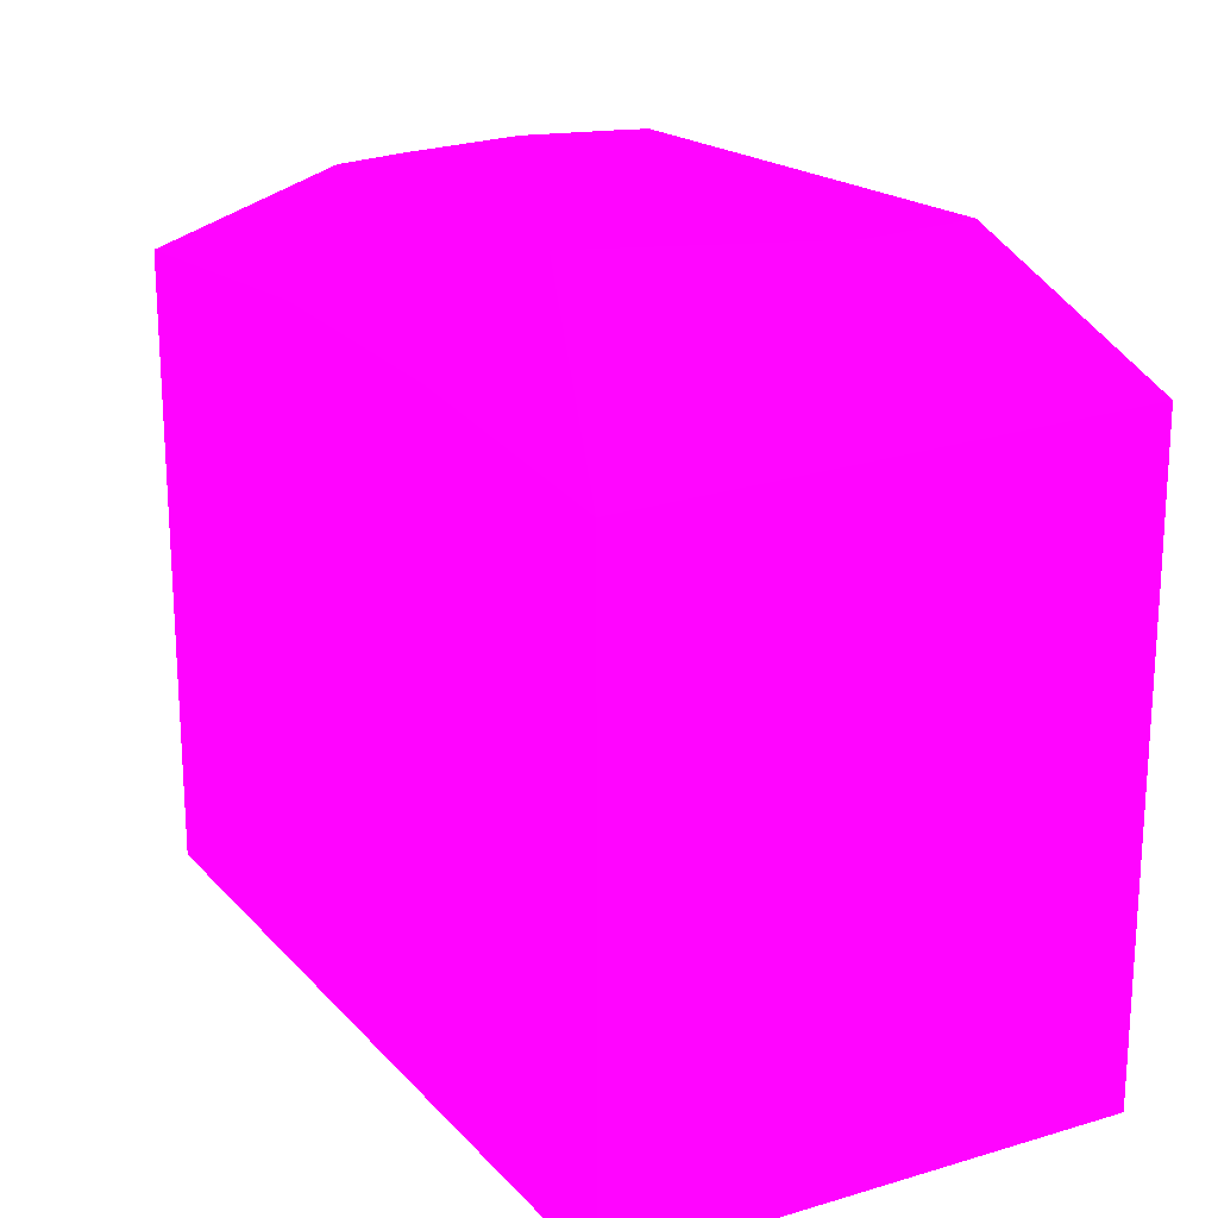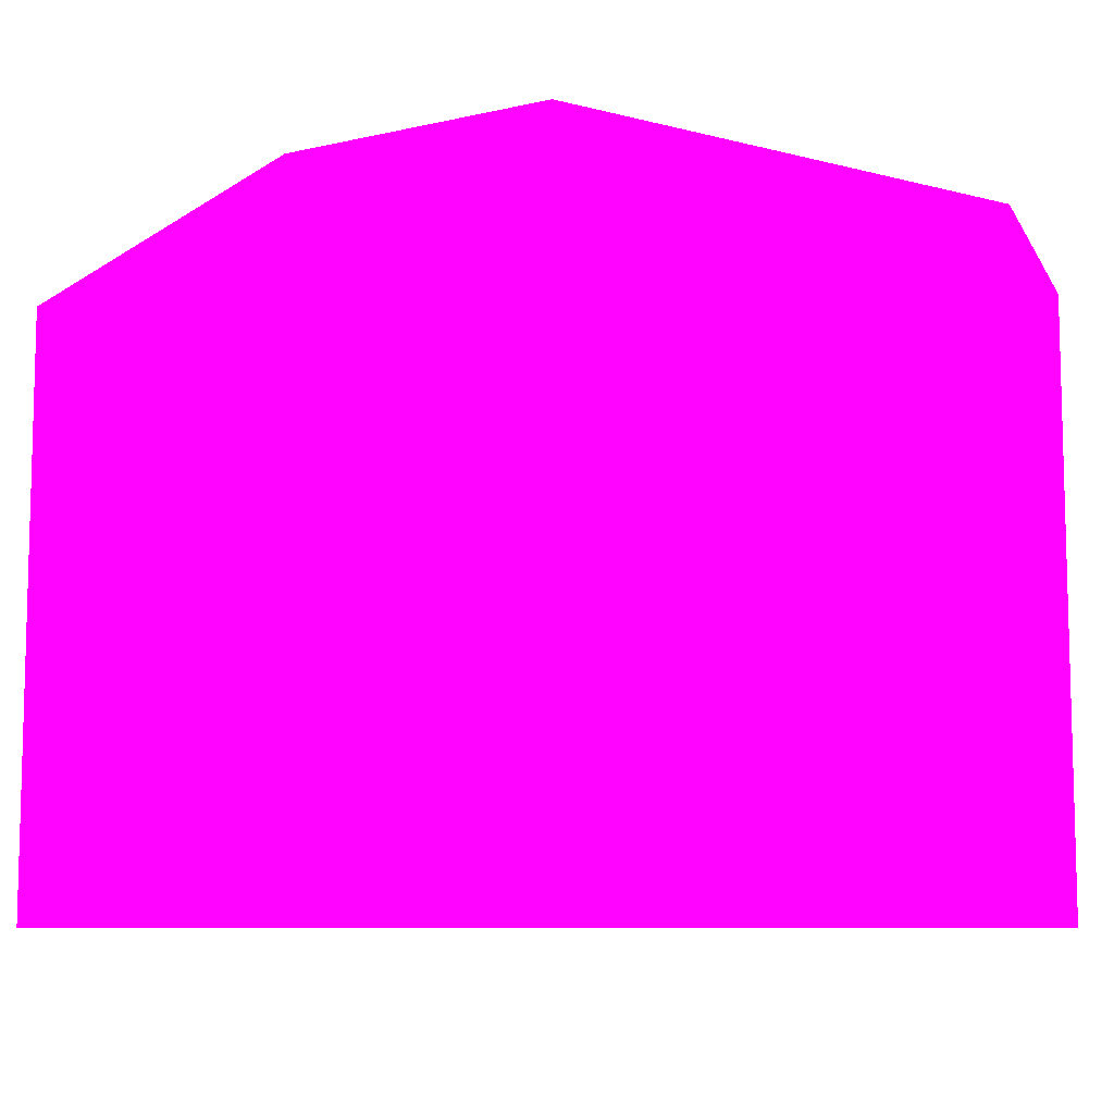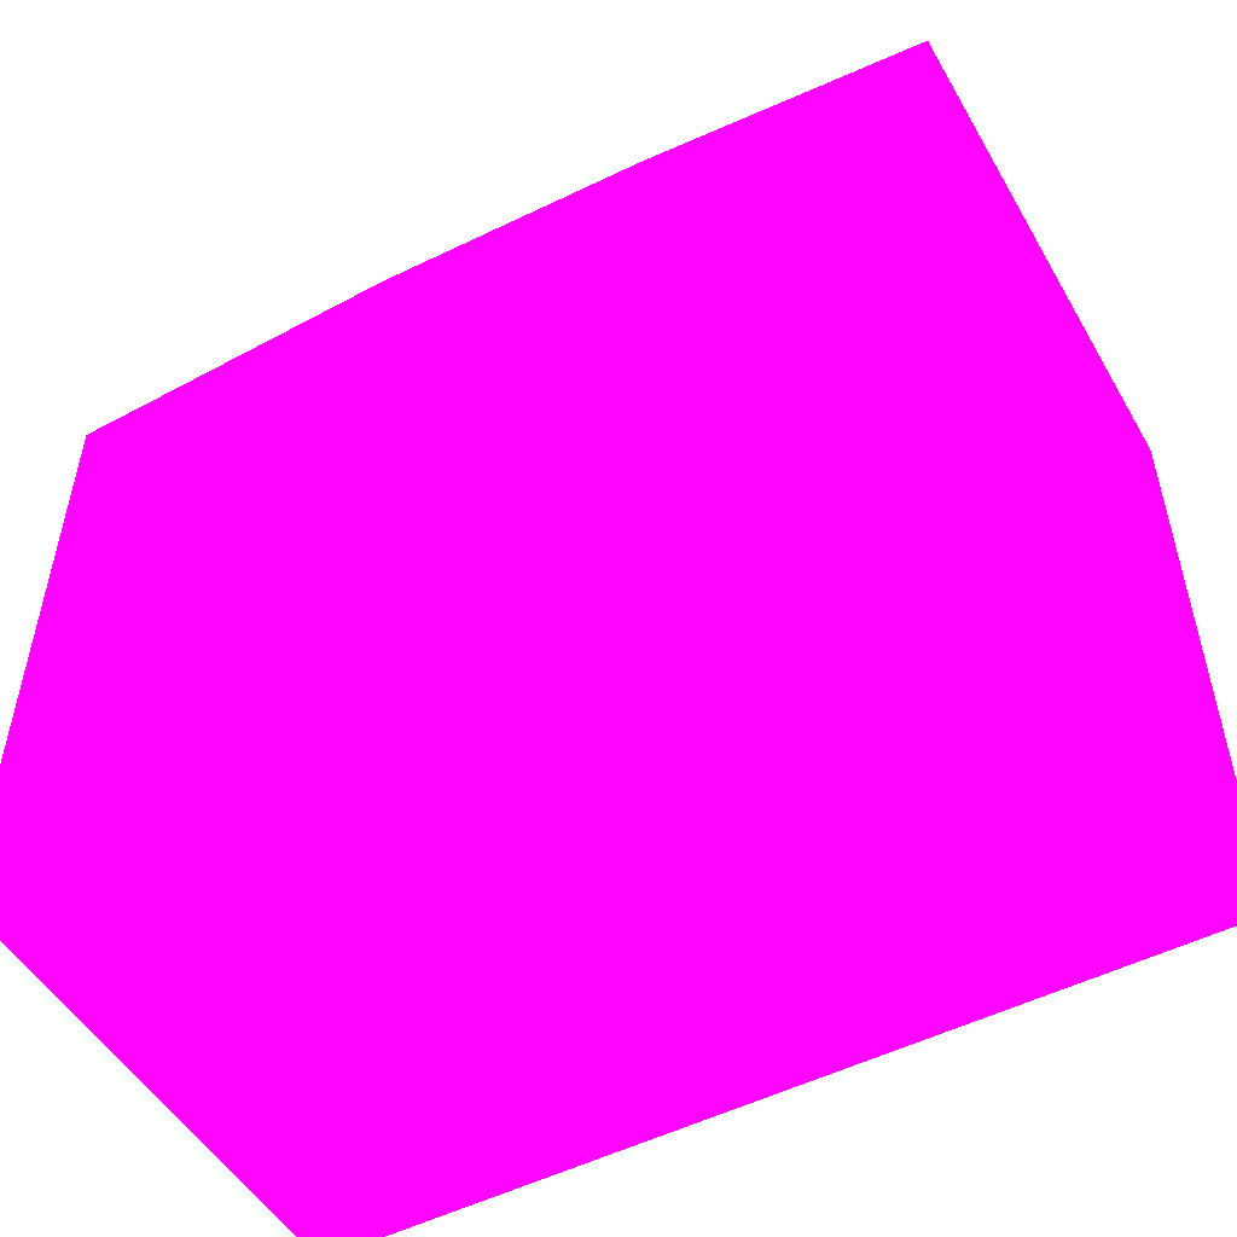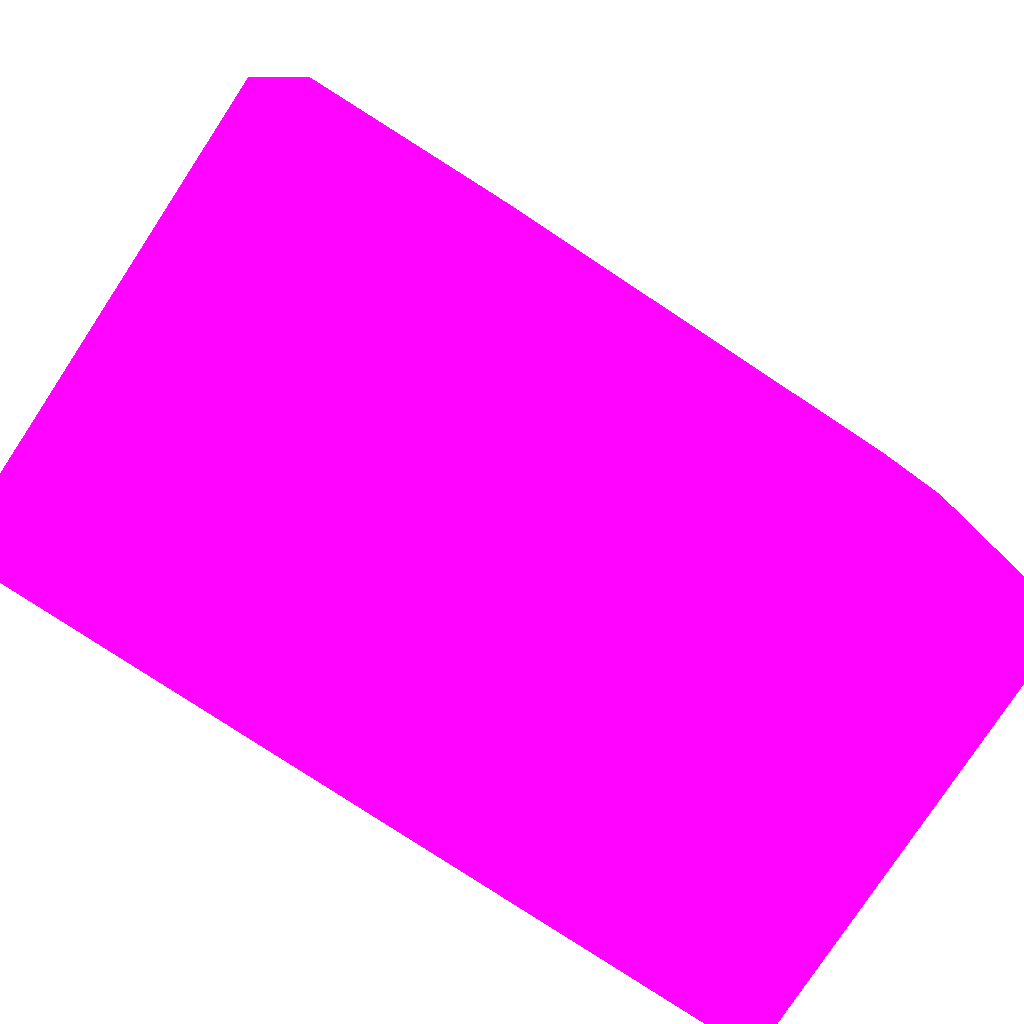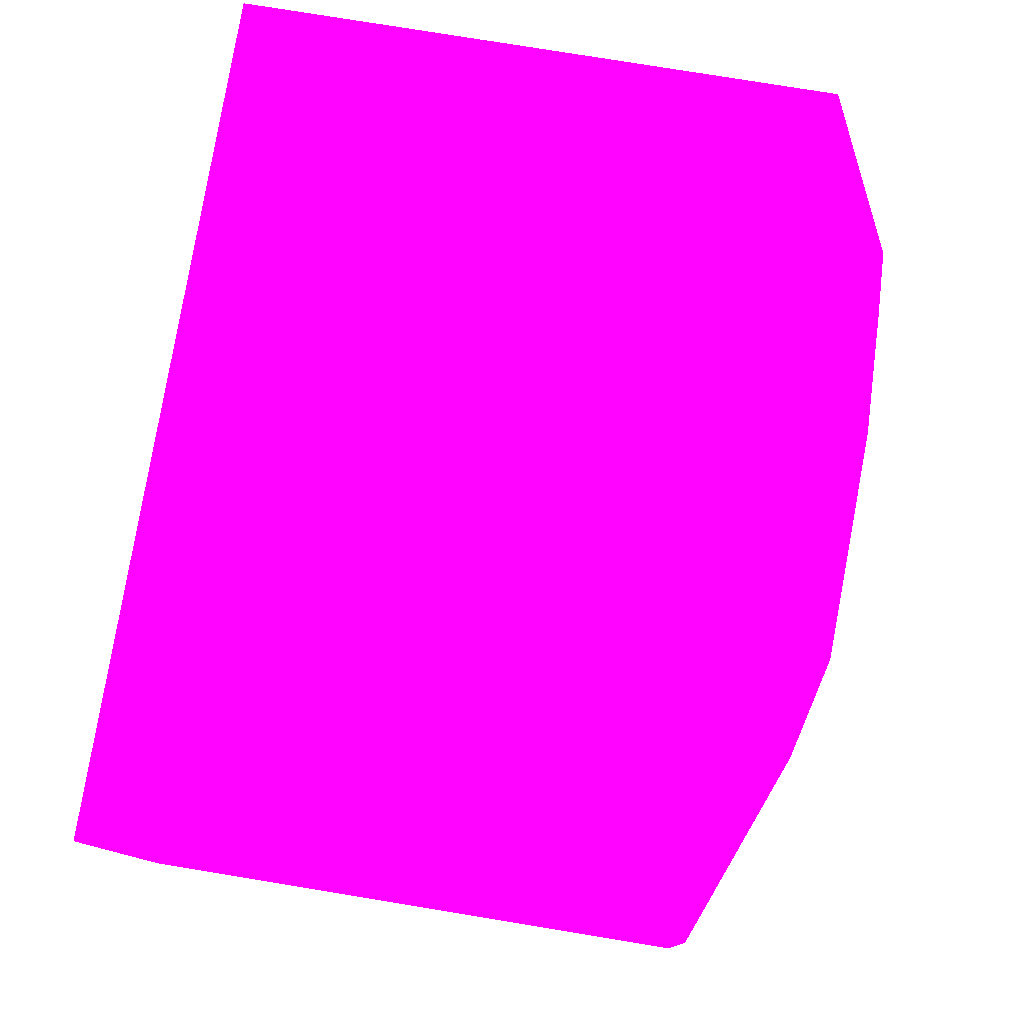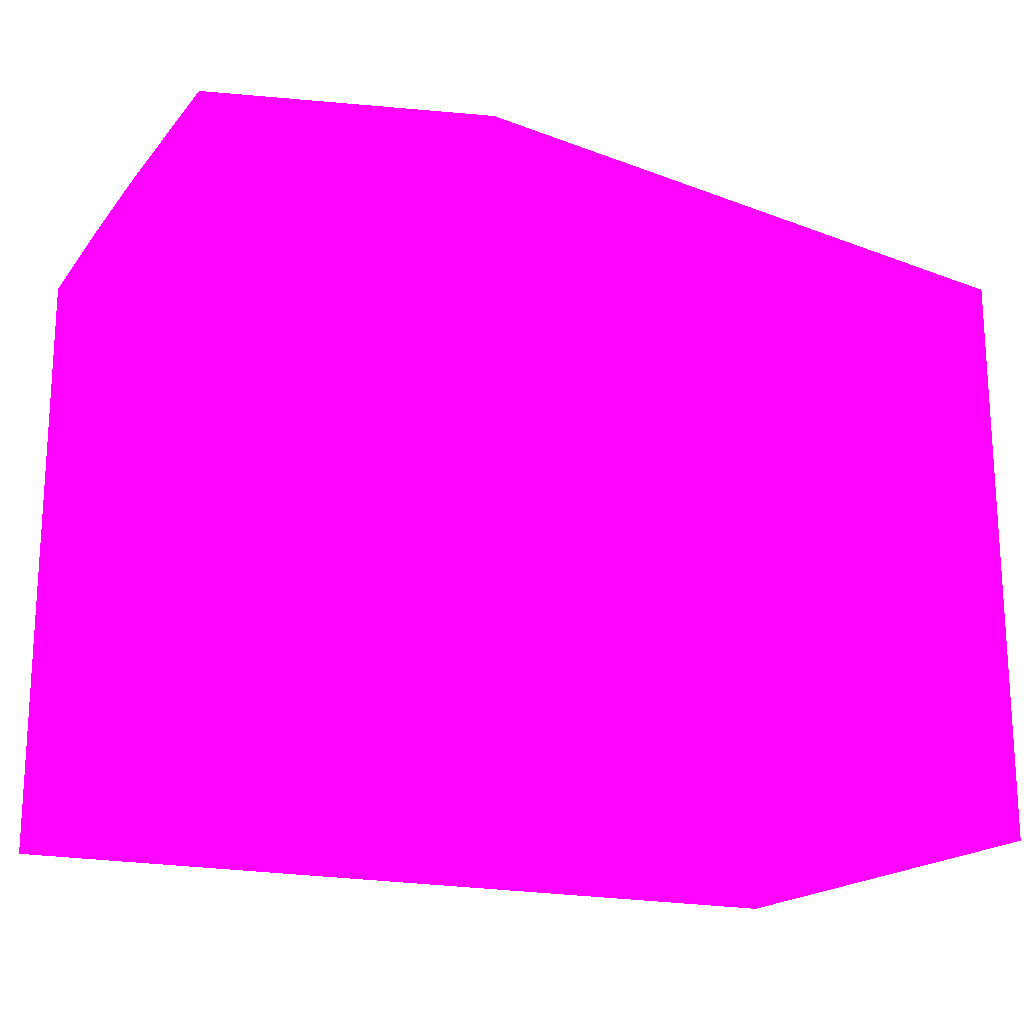
<metadata>
{"format":"obj","ext":"obj","renderer":"f3d","projection":"perspective","resolution":1024,"background":"white","views":[{"elev":18.9,"azim":-118.8,"up":"+Z"},{"elev":-8.6,"azim":-34.6,"up":"+Z"},{"elev":-50.9,"azim":-150.8,"up":"+Z"},{"elev":-79.1,"azim":-33.4,"up":"+Z"},{"elev":78.3,"azim":-80.7,"up":"+Y"},{"elev":-18.4,"azim":154.5,"up":"+Z"}]}
</metadata>
<code>
v -3.109 -16.75 -1.837 0.9882 0.01176 0.7882
v -3.109 -16.75 -0.3093 0.9882 0.01176 0.7882
v -3.109 -15.1 -1.837 0.9882 0.01176 0.7882
v -0.2322 -16.75 -1.837 0.9882 0.01176 0.7882
v -2.772 -16.75 0.2497 0.9882 0.01176 0.7882
v -3.109 -16.75 0.1789 0.9882 0.01176 0.7882
v -3.109 -15.1 0.1131 0.9882 0.01176 0.7882
v -0.2322 -15.1 -1.837 0.9882 0.01176 0.7882
v -0.2322 -16.75 0.2268 0.9882 0.01176 0.7882
v -2.256 -16.75 0.4963 0.9882 0.01176 0.7882
v -2.35 -16.31 0.4963 0.9882 0.01176 0.7882
v -2.084 -15.52 0.4963 0.9882 0.01176 0.7882
v -1.565 -15.39 0.4963 0.9882 0.01176 0.7882
v -1.323 -15.34 0.4963 0.9882 0.01176 0.7882
v -2.207 -15.1 0.2202 0.9882 0.01176 0.7882
v -0.2322 -15.1 0.215 0.9882 0.01176 0.7882
v -0.2322 -16.31 0.2378 0.9882 0.01176 0.7882
v -0.3674 -16.31 0.4963 0.9882 0.01176 0.7882
v -0.4155 -16.61 0.4963 0.9882 0.01176 0.7882
v -0.4459 -16.75 0.4963 0.9882 0.01176 0.7882
v -1.323 -15.1 0.2641 0.9882 0.01176 0.7882
v -0.8481 -15.47 0.4963 0.9882 0.01176 0.7882
v -0.2322 -16.3 0.238 0.9882 0.01176 0.7882
v -0.5989 -15.57 0.4963 0.9882 0.01176 0.7882
v -0.5006 -15.83 0.4963 0.9882 0.01176 0.7882
f 1 2 6
f 1 6 7
f 1 7 3
f 1 3 8
f 1 8 4
f 1 4 9
f 1 9 20
f 1 20 10
f 1 10 5
f 1 5 2
f 2 5 6
f 3 7 15
f 3 15 21
f 3 21 16
f 3 16 8
f 4 8 16
f 4 16 23
f 4 23 17
f 4 17 9
f 5 10 6
f 6 10 11
f 6 11 7
f 7 11 12
f 7 12 13
f 7 13 14
f 7 14 15
f 9 17 18
f 9 18 19
f 9 19 20
f 10 20 19
f 10 19 18
f 10 18 25
f 10 25 24
f 10 24 22
f 10 22 14
f 10 14 13
f 10 13 12
f 10 12 11
f 14 21 15
f 14 22 16
f 14 16 21
f 16 18 23
f 16 22 24
f 16 24 25
f 16 25 18
f 17 23 18

</code>
